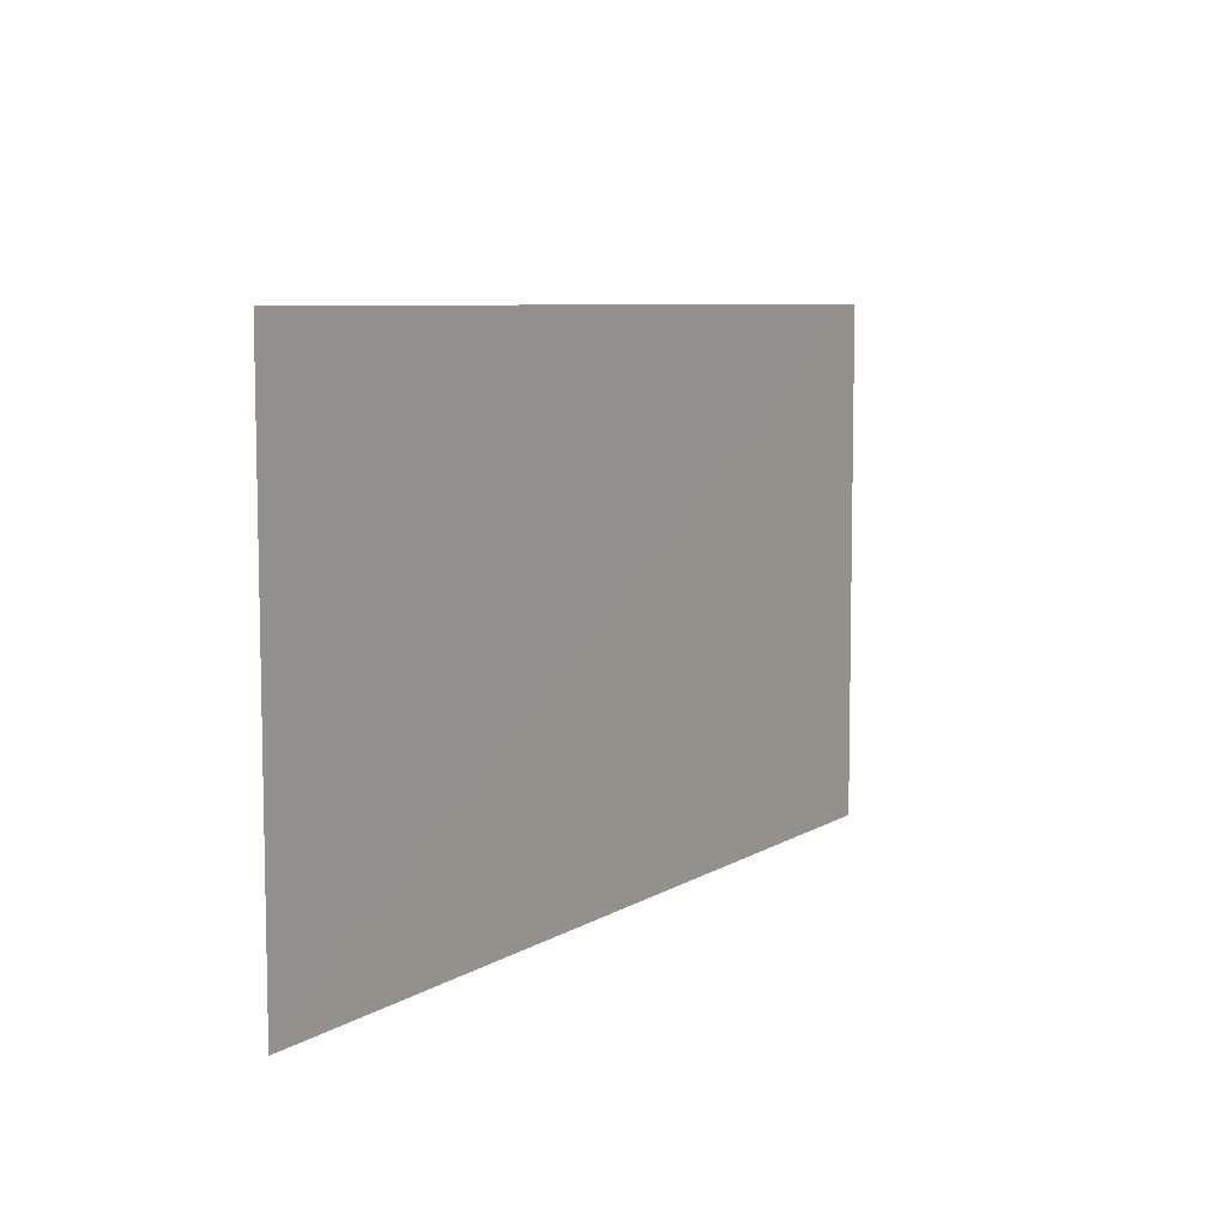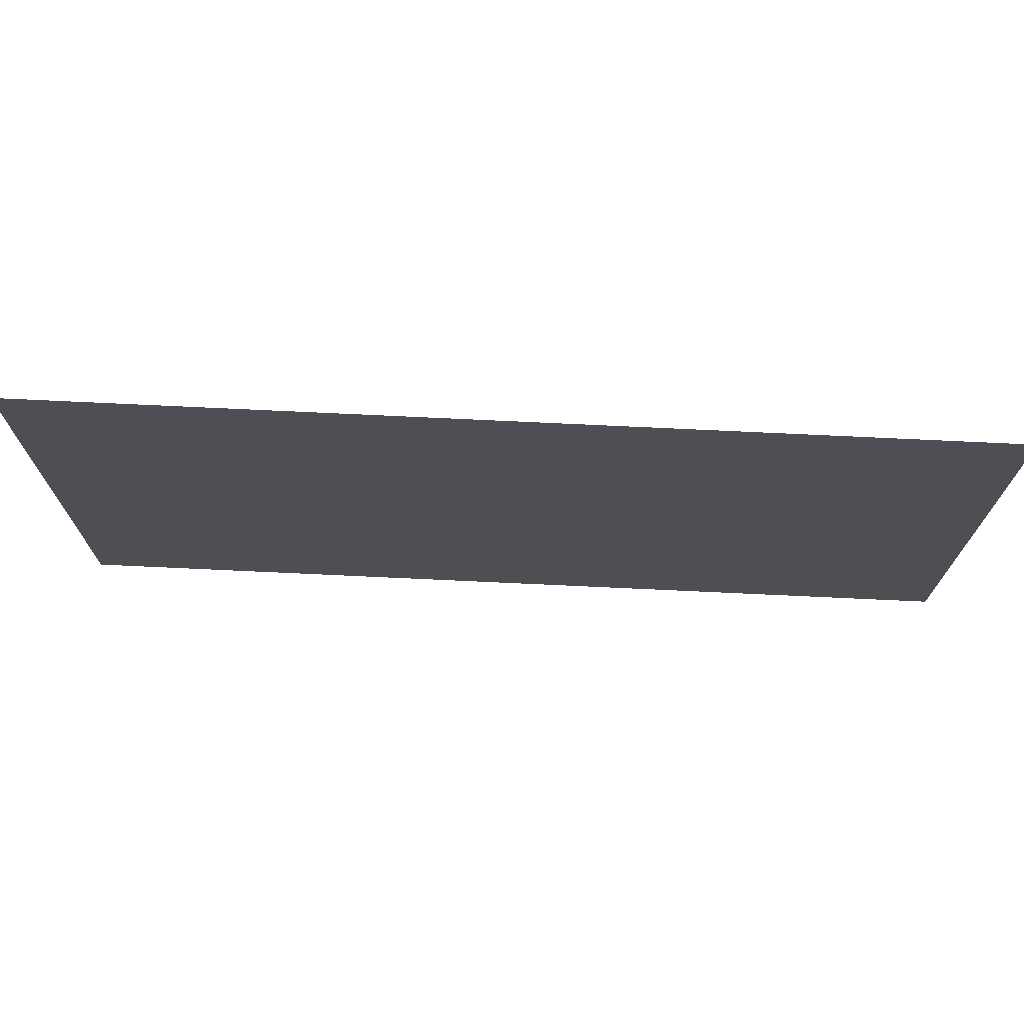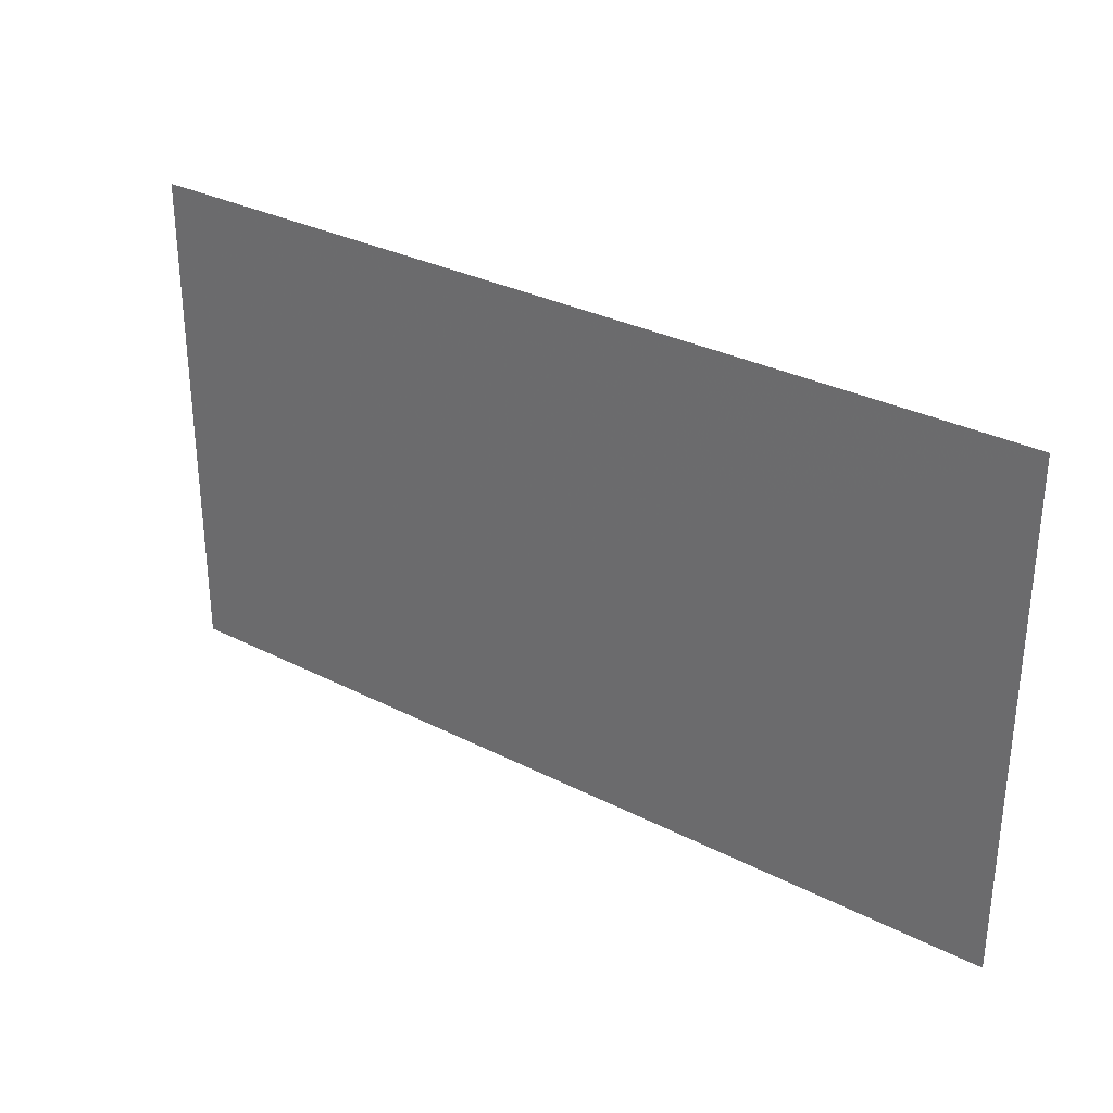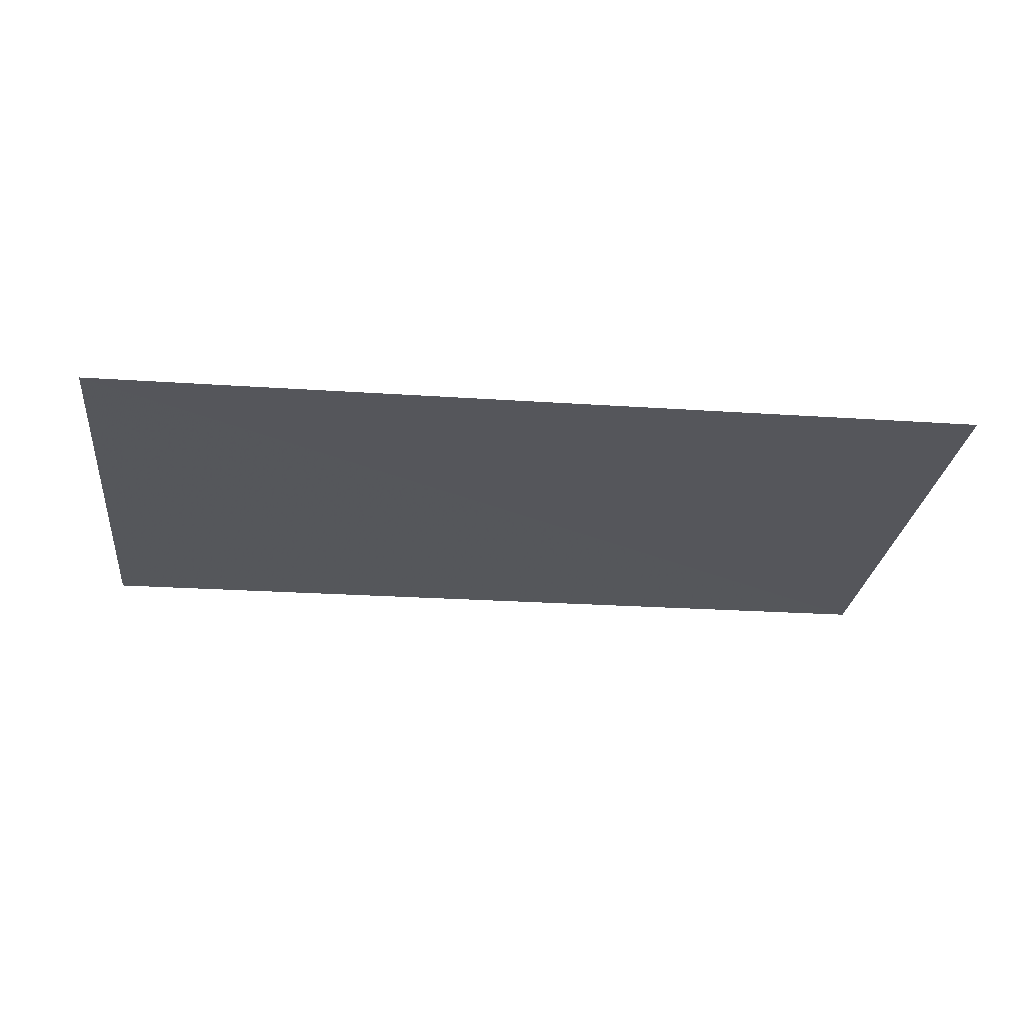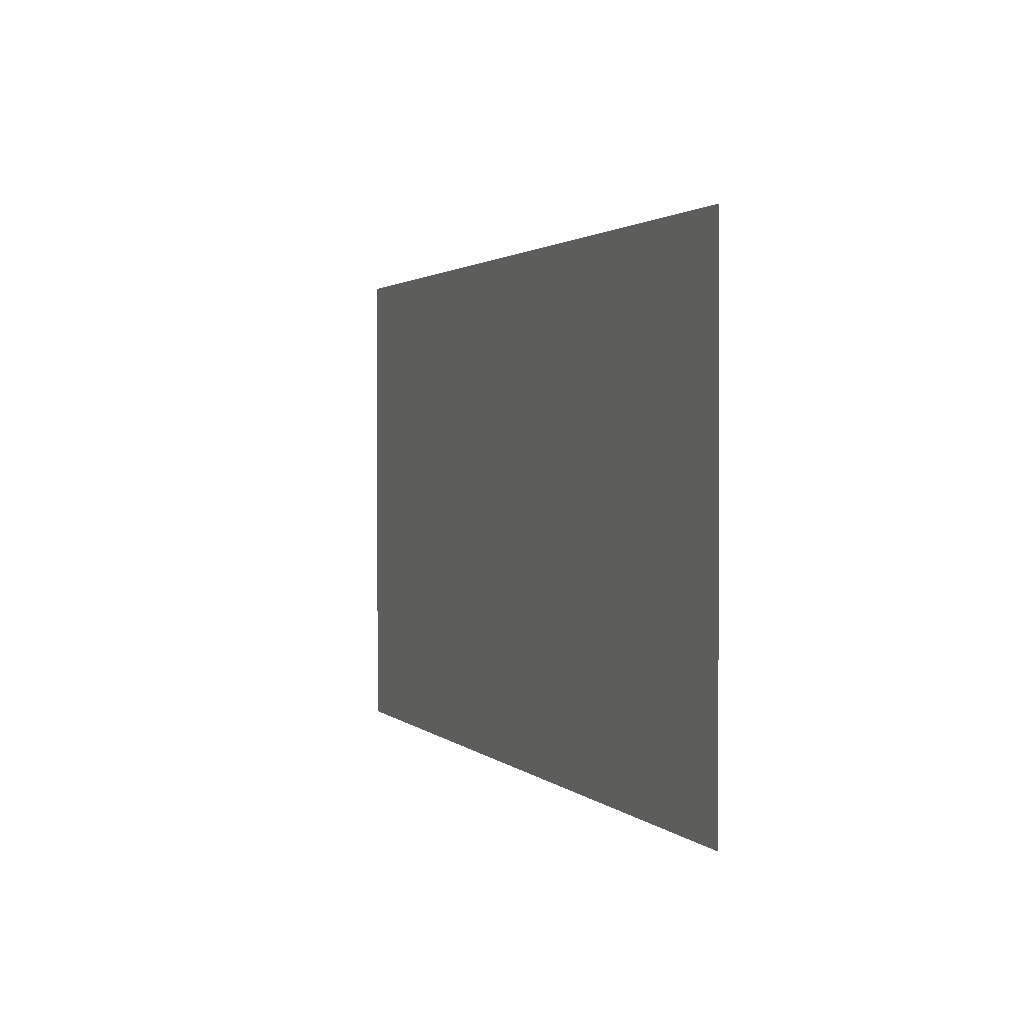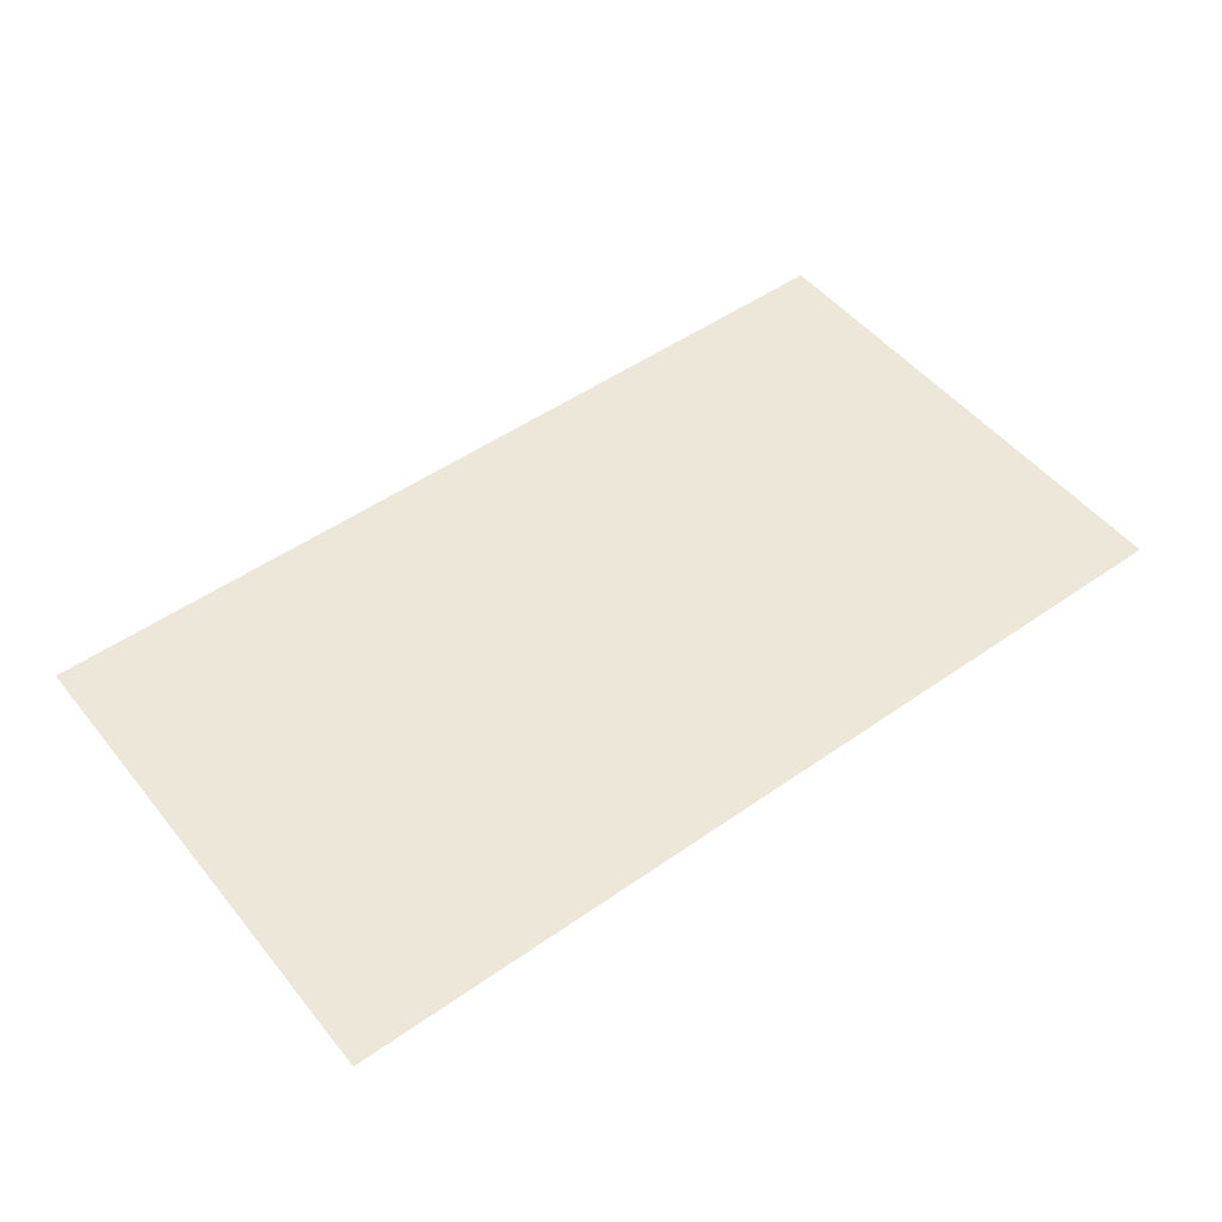
<metadata>
{"format":"obj","ext":"obj","renderer":"f3d","projection":"perspective","resolution":1024,"background":"white","views":[{"elev":7.3,"azim":121.1,"up":"+Z"},{"elev":71.9,"azim":-177.1,"up":"+Z"},{"elev":31.1,"azim":-143.6,"up":"+Z"},{"elev":-26.4,"azim":-6.3,"up":"+Y"},{"elev":1.8,"azim":69.5,"up":"+Z"},{"elev":50.1,"azim":-37.5,"up":"+Y"}]}
</metadata>
<code>
v 6650 8.88 -9723
v 7161 10.32 -9723
v 6650 9.004 -1.001e+04
v 7161 10.92 -1.001e+04
f 1 4 2
f 4 1 3

</code>
